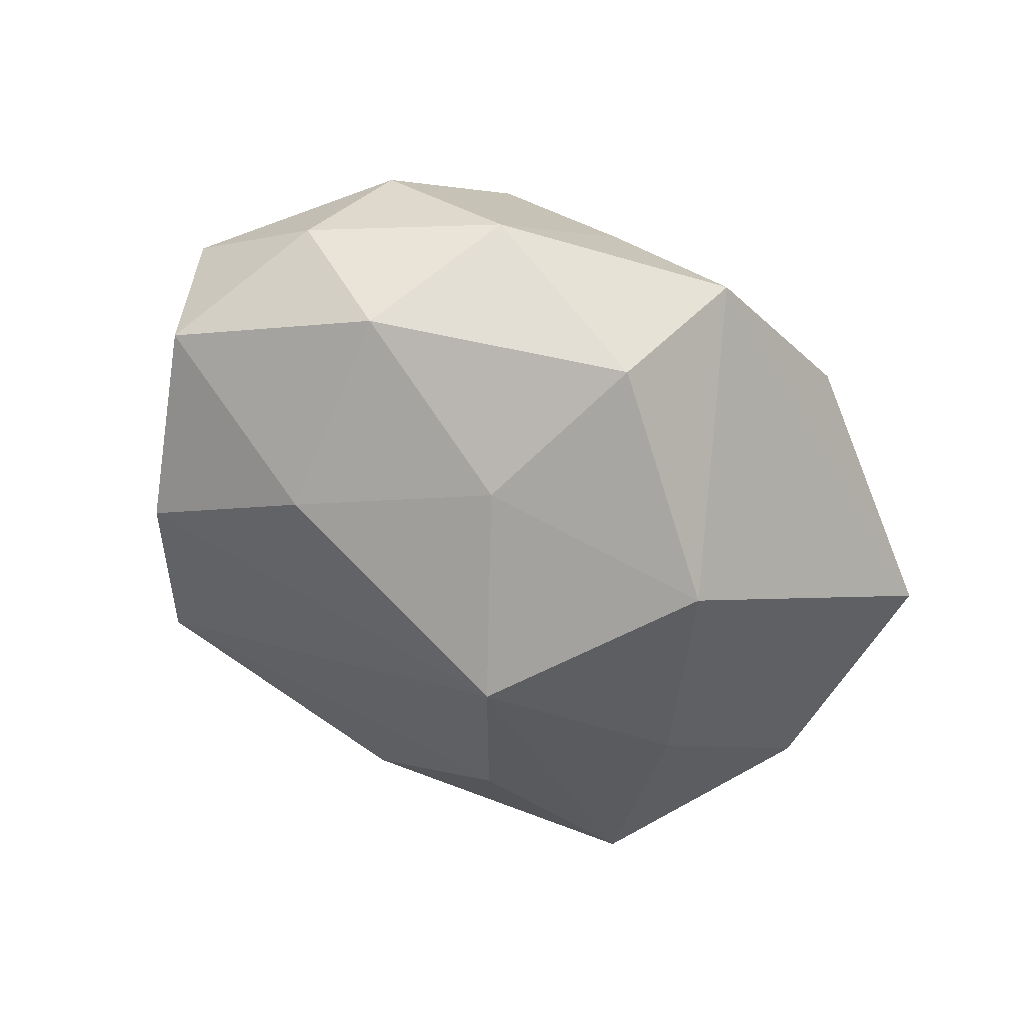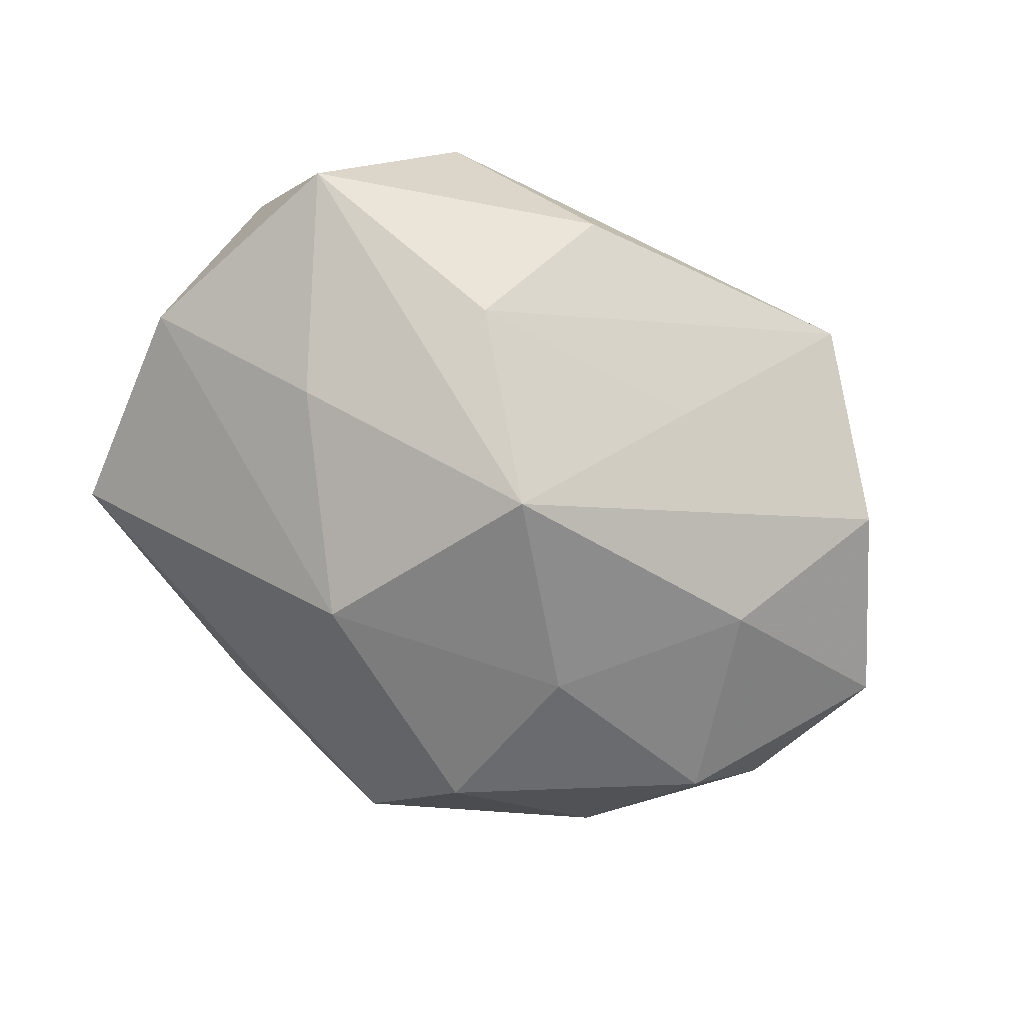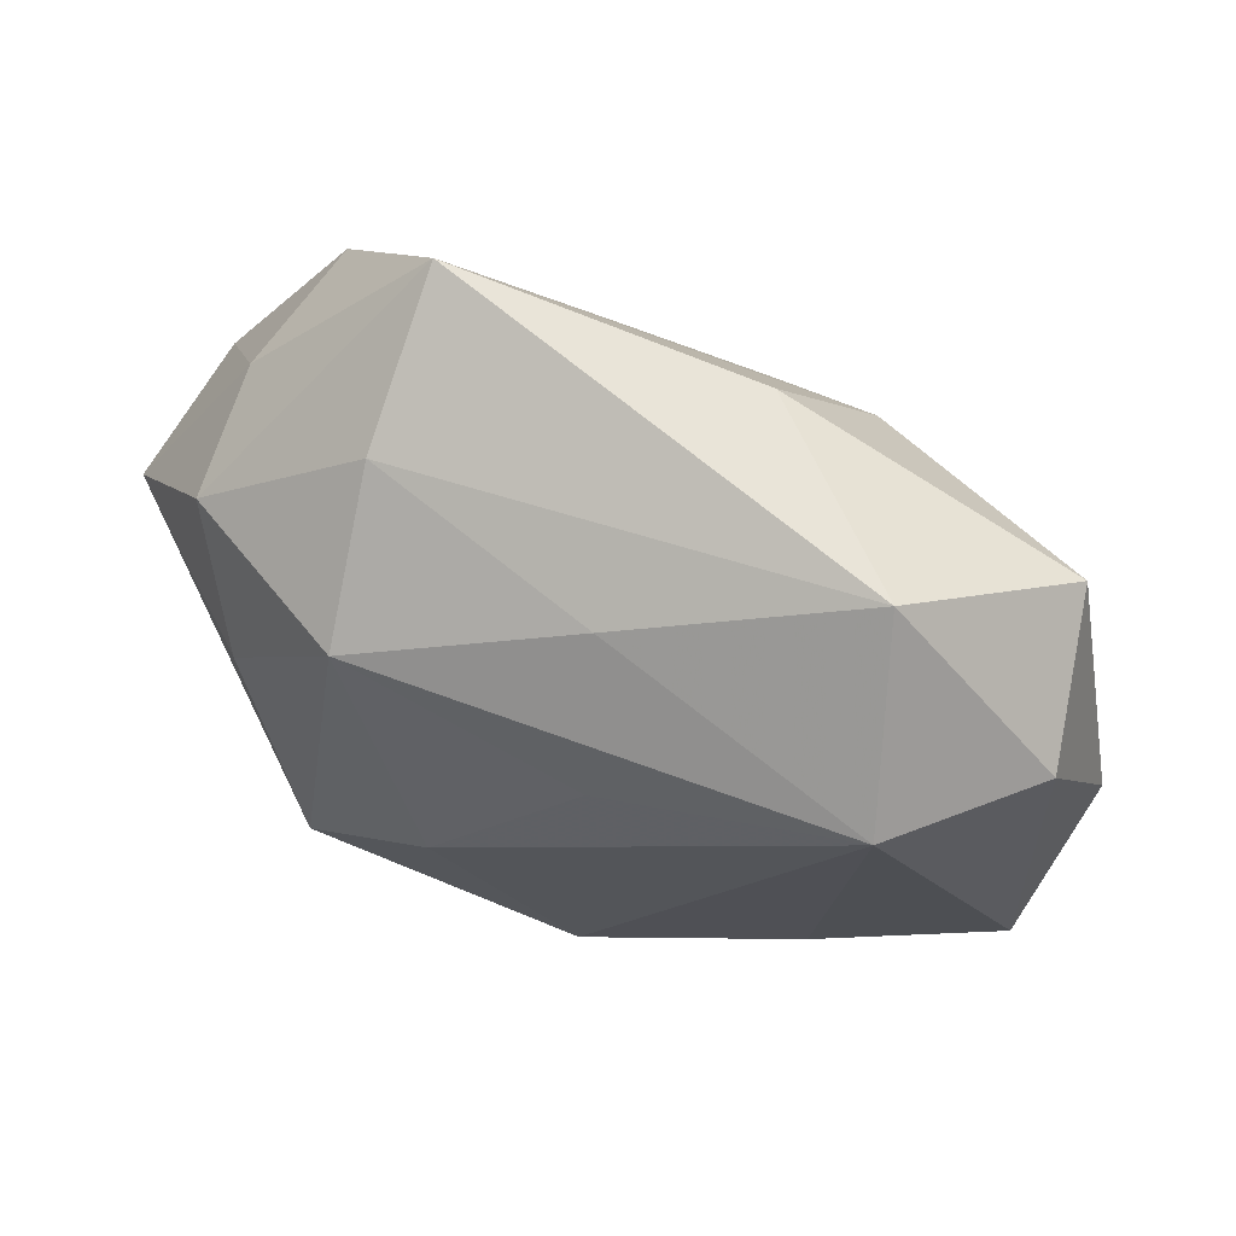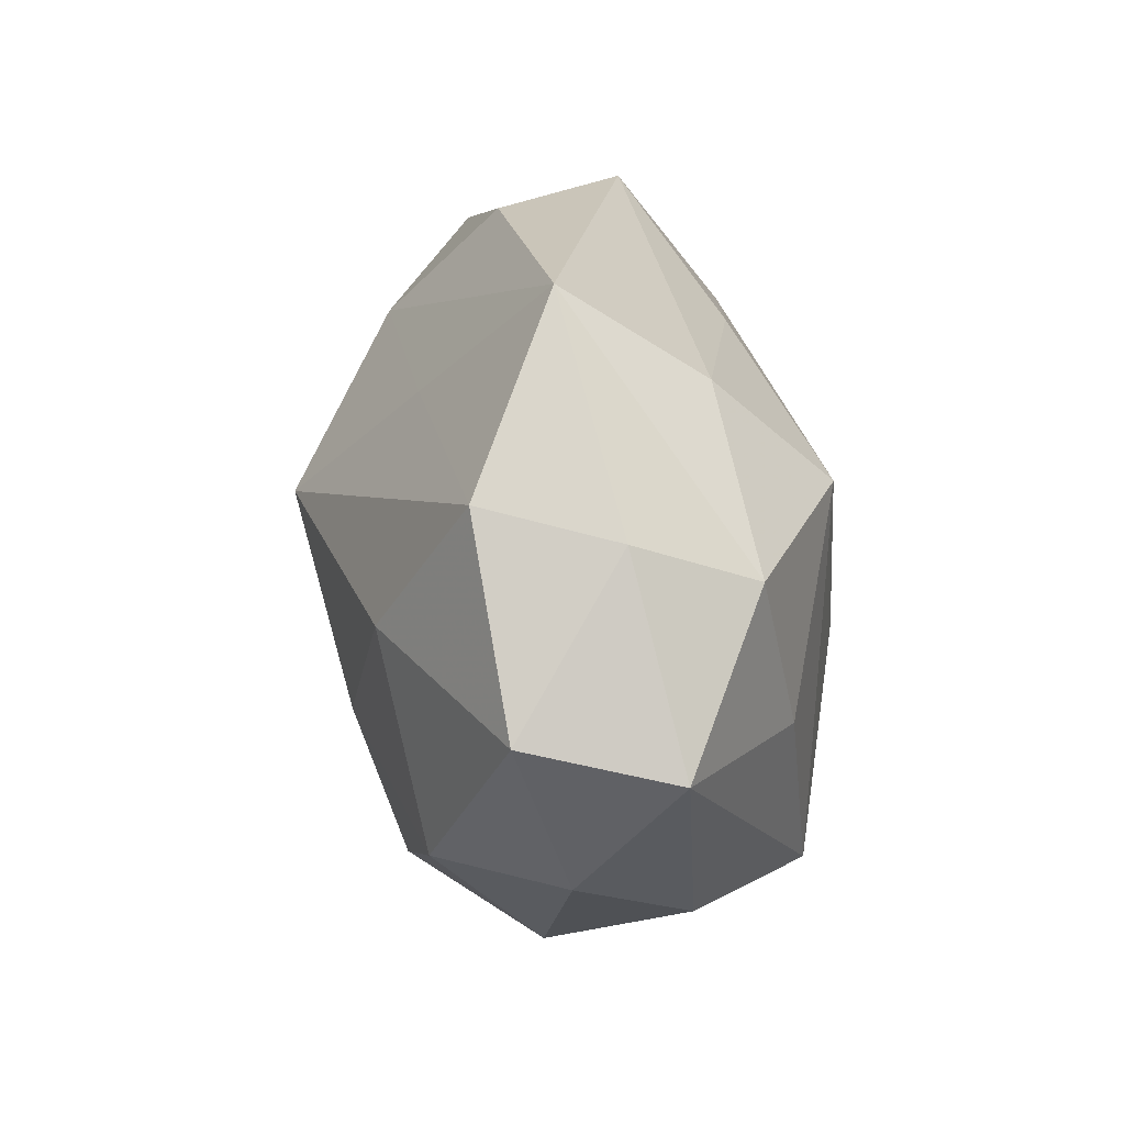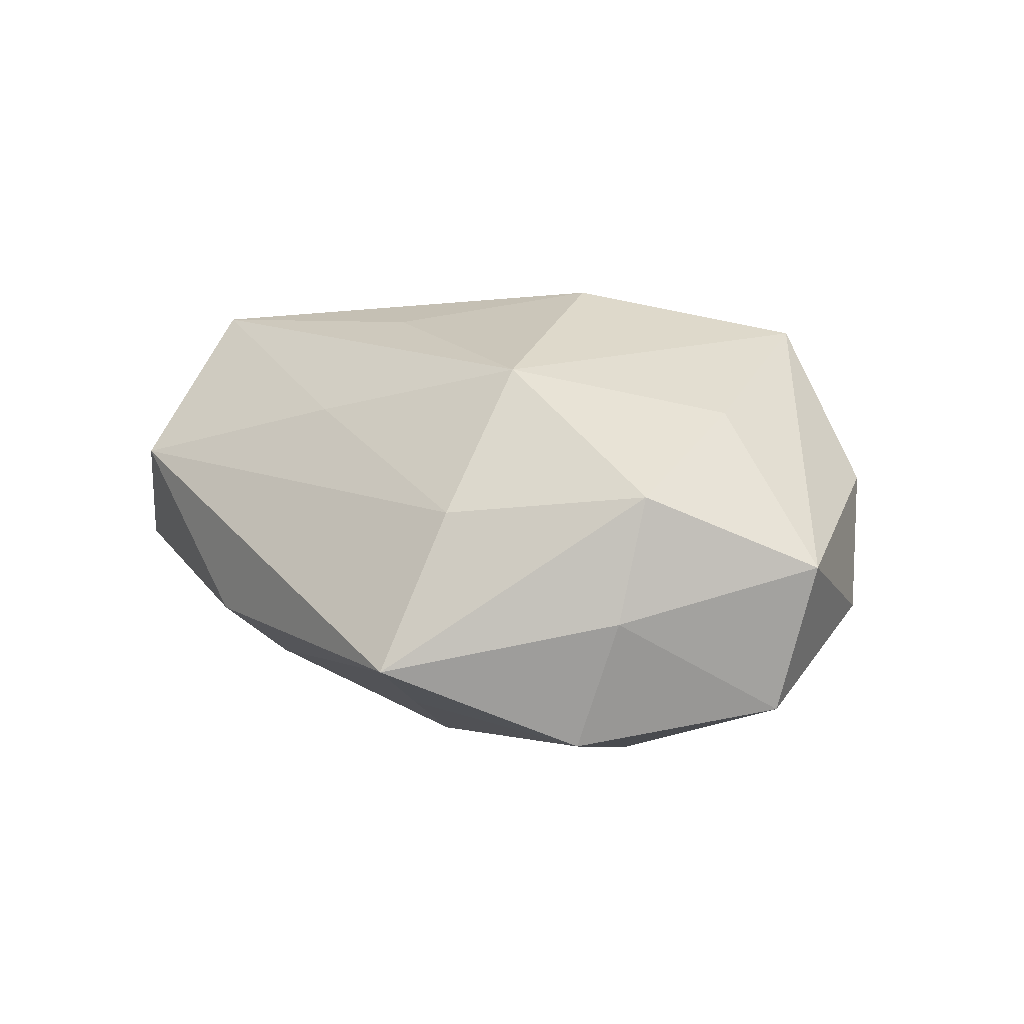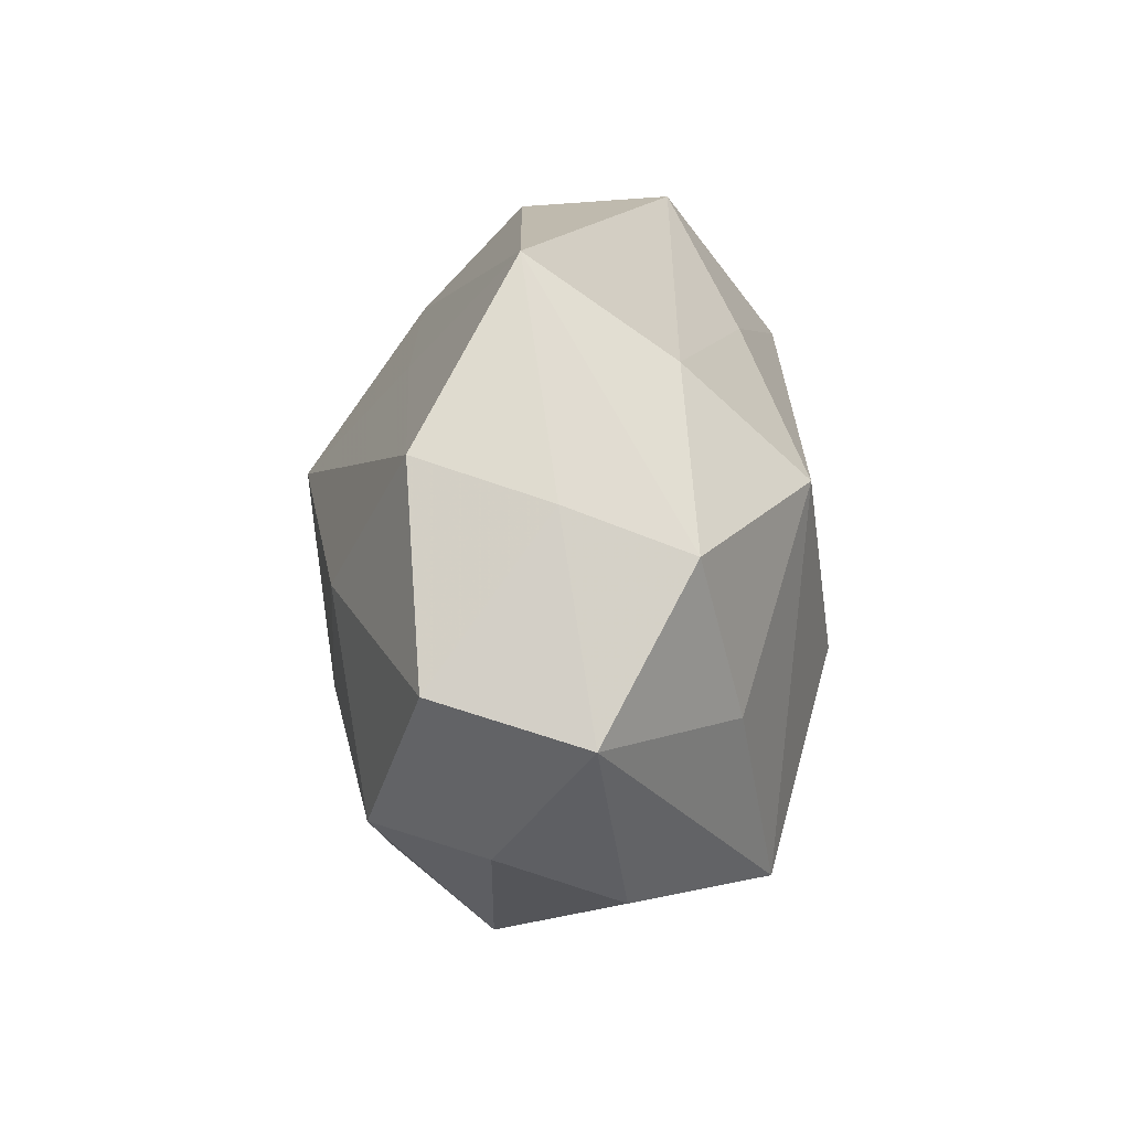
<metadata>
{"format":"obj","ext":"obj","renderer":"f3d","projection":"perspective","resolution":1024,"background":"white","views":[{"elev":-60.2,"azim":-45.6,"up":"+Z"},{"elev":-74.4,"azim":146.2,"up":"+Z"},{"elev":55.6,"azim":25.5,"up":"+Y"},{"elev":29.3,"azim":-95.2,"up":"+Y"},{"elev":20.2,"azim":-136.4,"up":"+Z"},{"elev":23.9,"azim":-85.1,"up":"+Y"}]}
</metadata>
<code>
v 0.01668 0.01965 -0.01642
v -0.03321 0.01996 0.001432
v -0.01666 0.02664 0.01044
v 0.01134 0.03202 -0.005956
v -0.00535 -0.03666 -0.005377
v 0.005077 -0.02379 0.01786
v -0.005785 -0.005099 0.02451
v 0.01445 -0.03518 0.004586
v -0.01718 0.03629 -0.003174
v -0.03482 -0.01628 0.00752
v -0.01333 -0.02912 0.006987
v -0.04407 0.00323 0.005476
v -0.0314 -0.01124 -0.01546
v 0.02703 0.02897 0.007183
v -0.04249 0.006748 -0.008926
v 0.02467 -0.0193 0.0114
v 0.02723 0.002226 -0.01614
v -0.02354 0.007654 -0.01928
v -0.01128 -0.008386 -0.02168
v -0.03238 0.01538 0.01299
v 0.003652 0.006954 -0.02628
v -0.007051 0.02205 -0.01445
v -0.009913 -0.02612 -0.01695
v 0.007807 0.008813 0.02141
v 0.04424 -0.002314 -0.004386
v 0.04172 0.01204 0.005607
v 0.005611 0.0223 0.01511
v 0.01264 -0.01489 -0.02165
v 0.03119 0.01332 0.01823
v -0.02661 -0.02472 -0.005052
v -0.02873 -0.001056 0.01683
v 0.0384 0.02056 -0.007391
v -0.03059 0.02283 -0.0113
v -0.03965 -0.009662 -0.003648
v -0.01474 0.01529 0.02205
v -0.0215 -0.02077 0.01982
v 0.04026 -0.02483 -0.0002417
f 37 28 25
f 6 36 8
f 8 37 6
f 8 36 11
f 25 28 17
f 17 32 25
f 31 36 35
f 31 12 36
f 20 31 35
f 12 31 20
f 3 20 35
f 9 20 3
f 28 23 19
f 32 17 21
f 21 17 28
f 28 19 21
f 30 11 36
f 6 29 7
f 35 36 7
f 36 6 7
f 25 32 26
f 26 37 25
f 26 29 37
f 16 6 37
f 37 29 16
f 16 29 6
f 9 33 2
f 2 20 9
f 12 20 2
f 15 12 2
f 2 33 15
f 9 3 14
f 4 9 14
f 14 32 4
f 14 26 32
f 29 26 14
f 13 19 23
f 23 30 13
f 1 9 4
f 4 32 1
f 32 21 1
f 22 33 9
f 22 21 33
f 9 1 22
f 22 1 21
f 5 30 23
f 8 11 5
f 11 30 5
f 5 37 8
f 5 23 28
f 28 37 5
f 24 29 35
f 35 7 24
f 24 7 29
f 27 3 35
f 27 14 3
f 35 29 27
f 29 14 27
f 34 13 30
f 34 12 15
f 15 13 34
f 33 21 18
f 15 33 18
f 18 13 15
f 18 21 19
f 19 13 18
f 10 30 36
f 10 34 30
f 36 12 10
f 12 34 10

</code>
